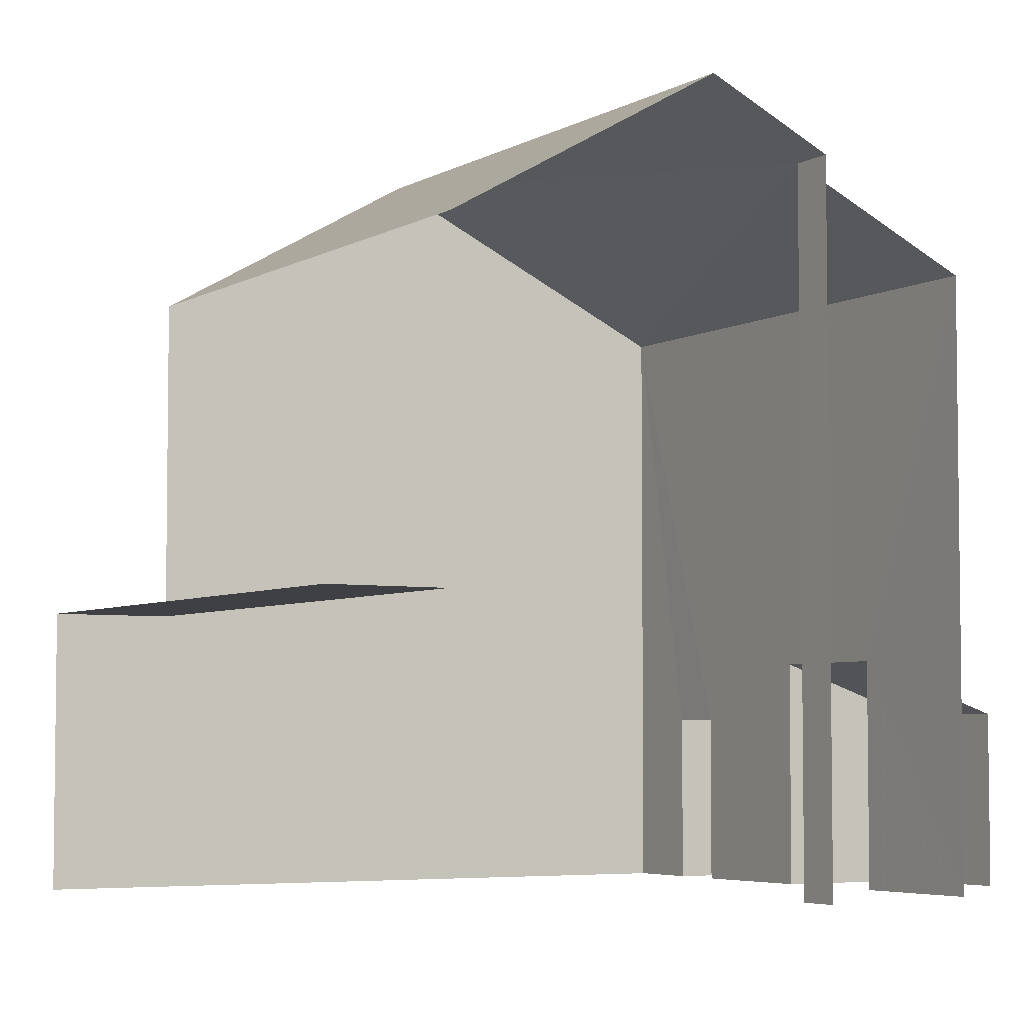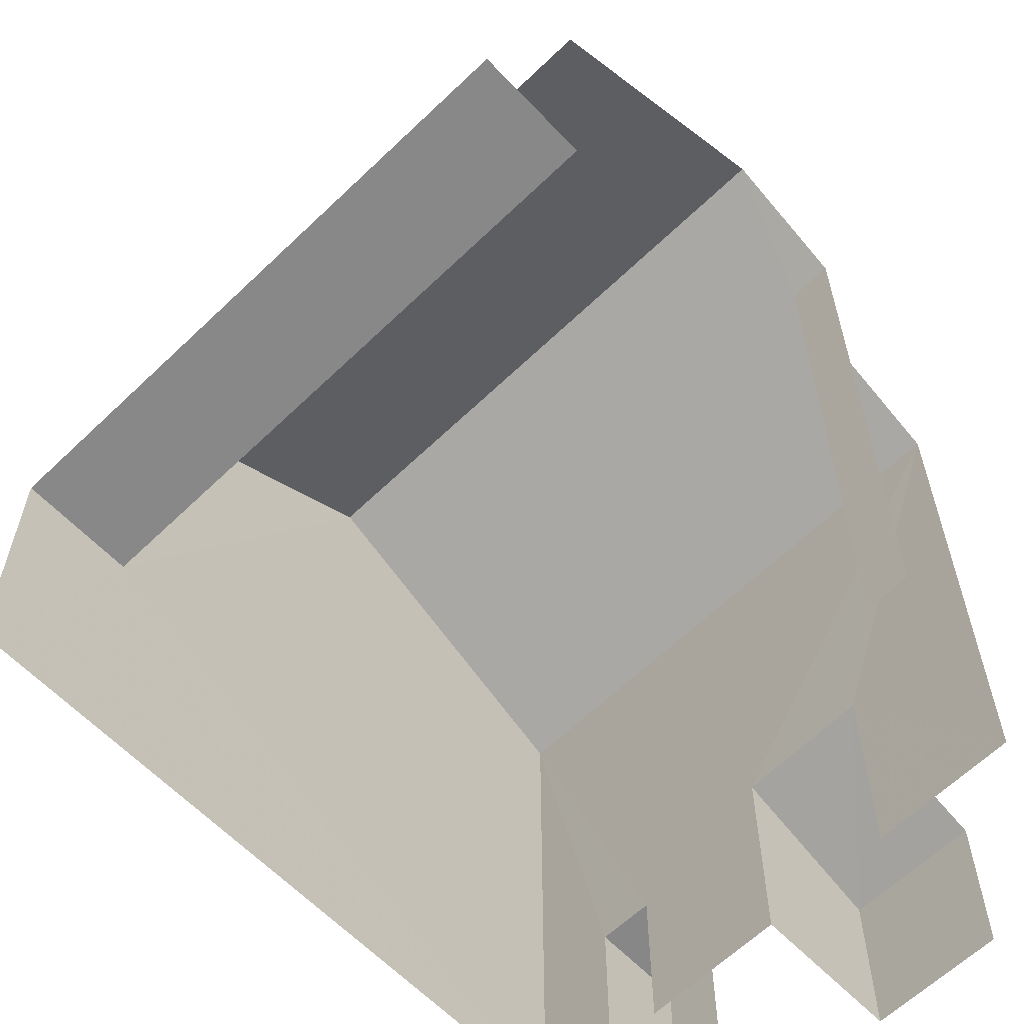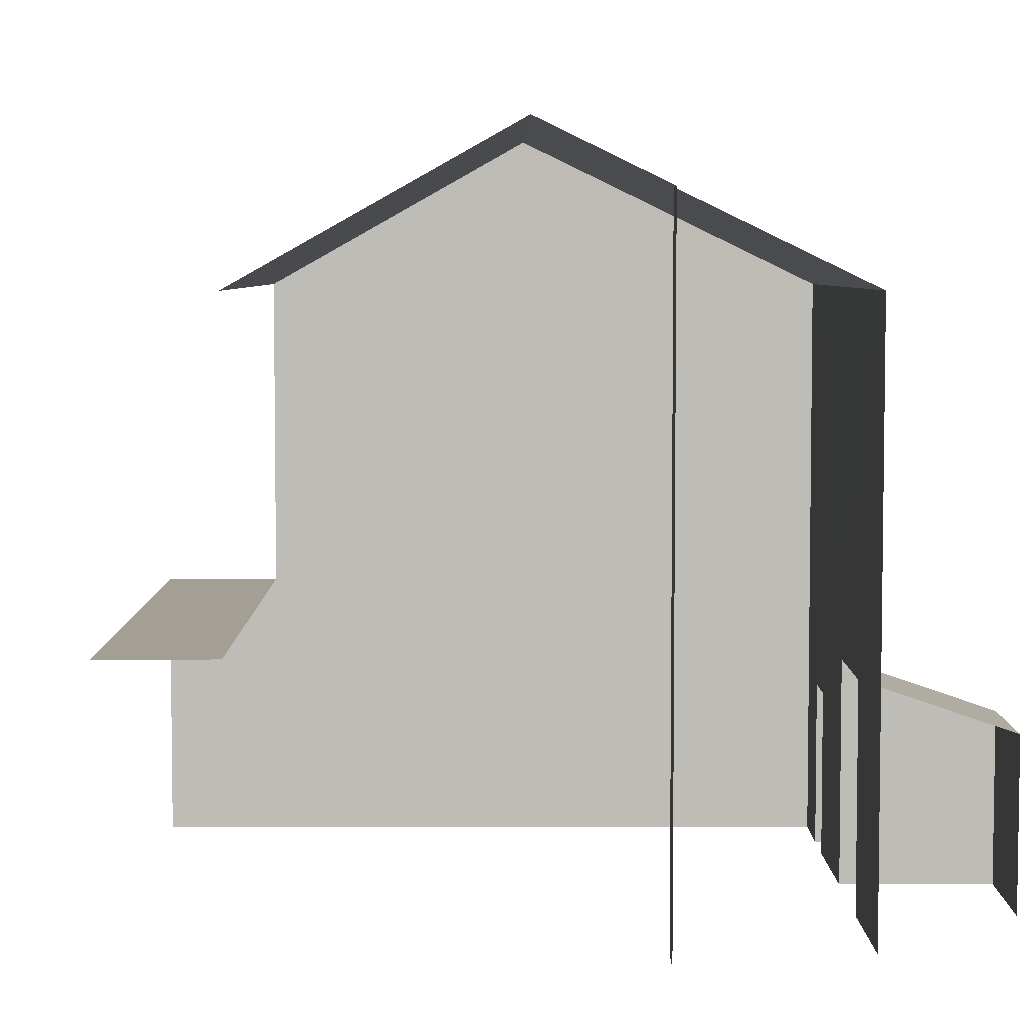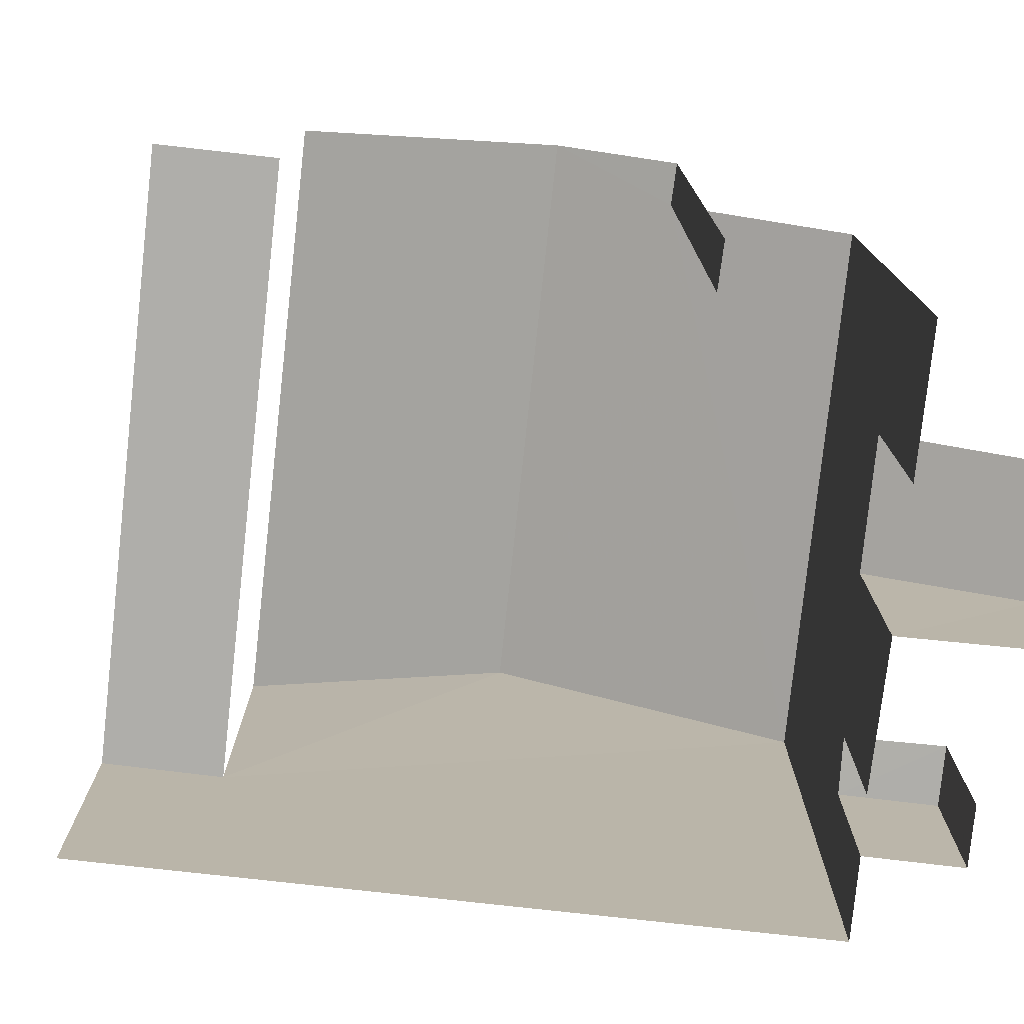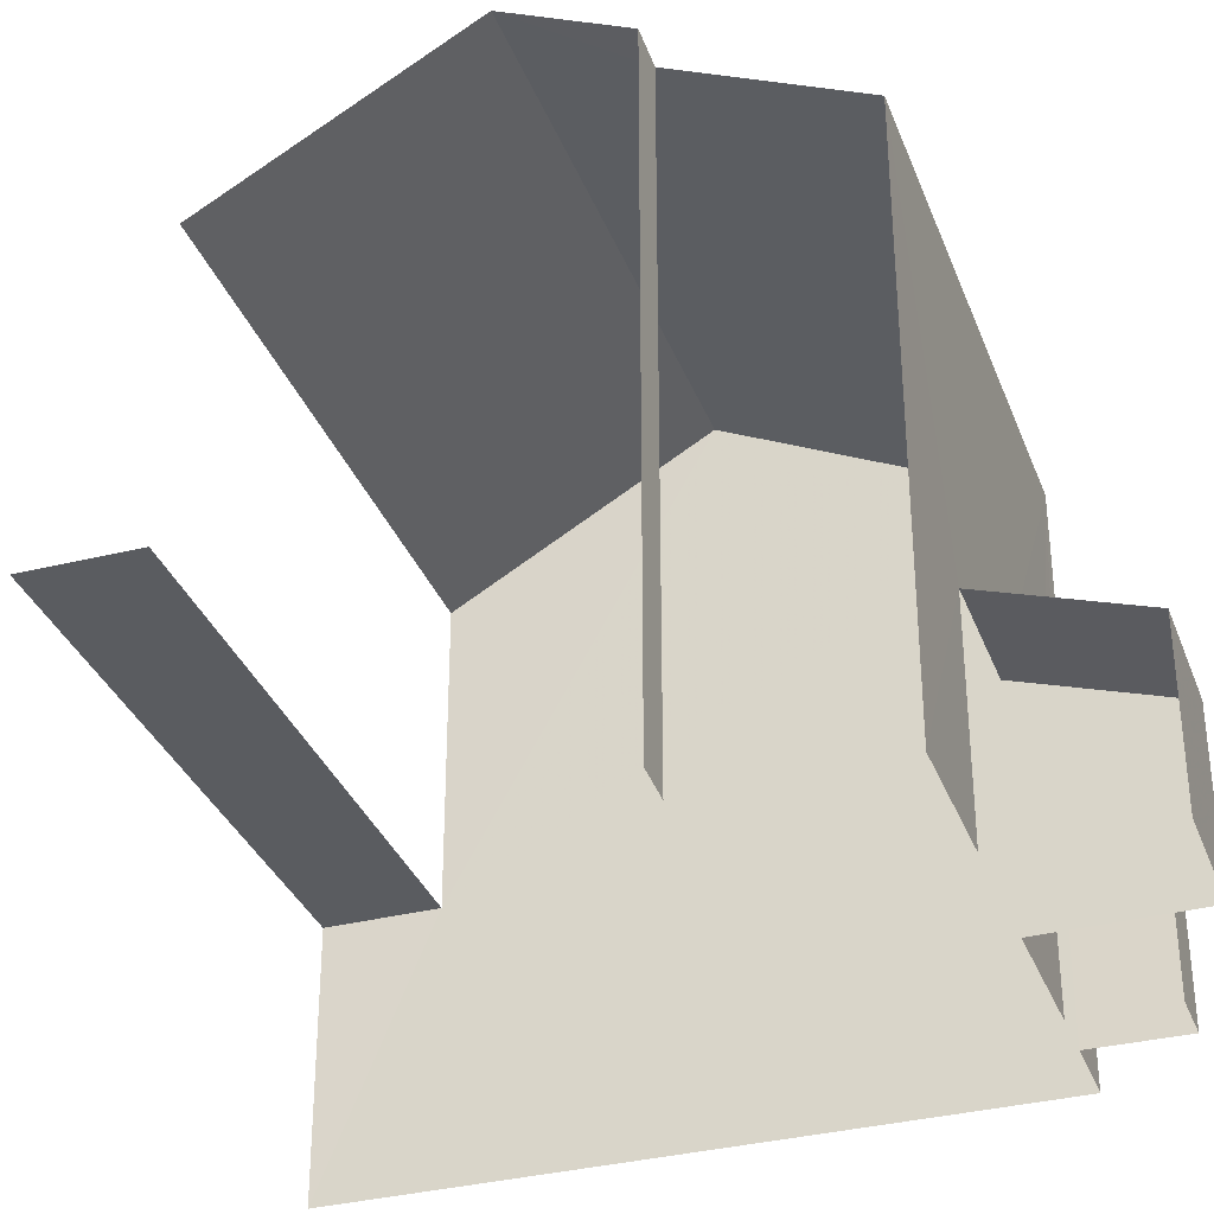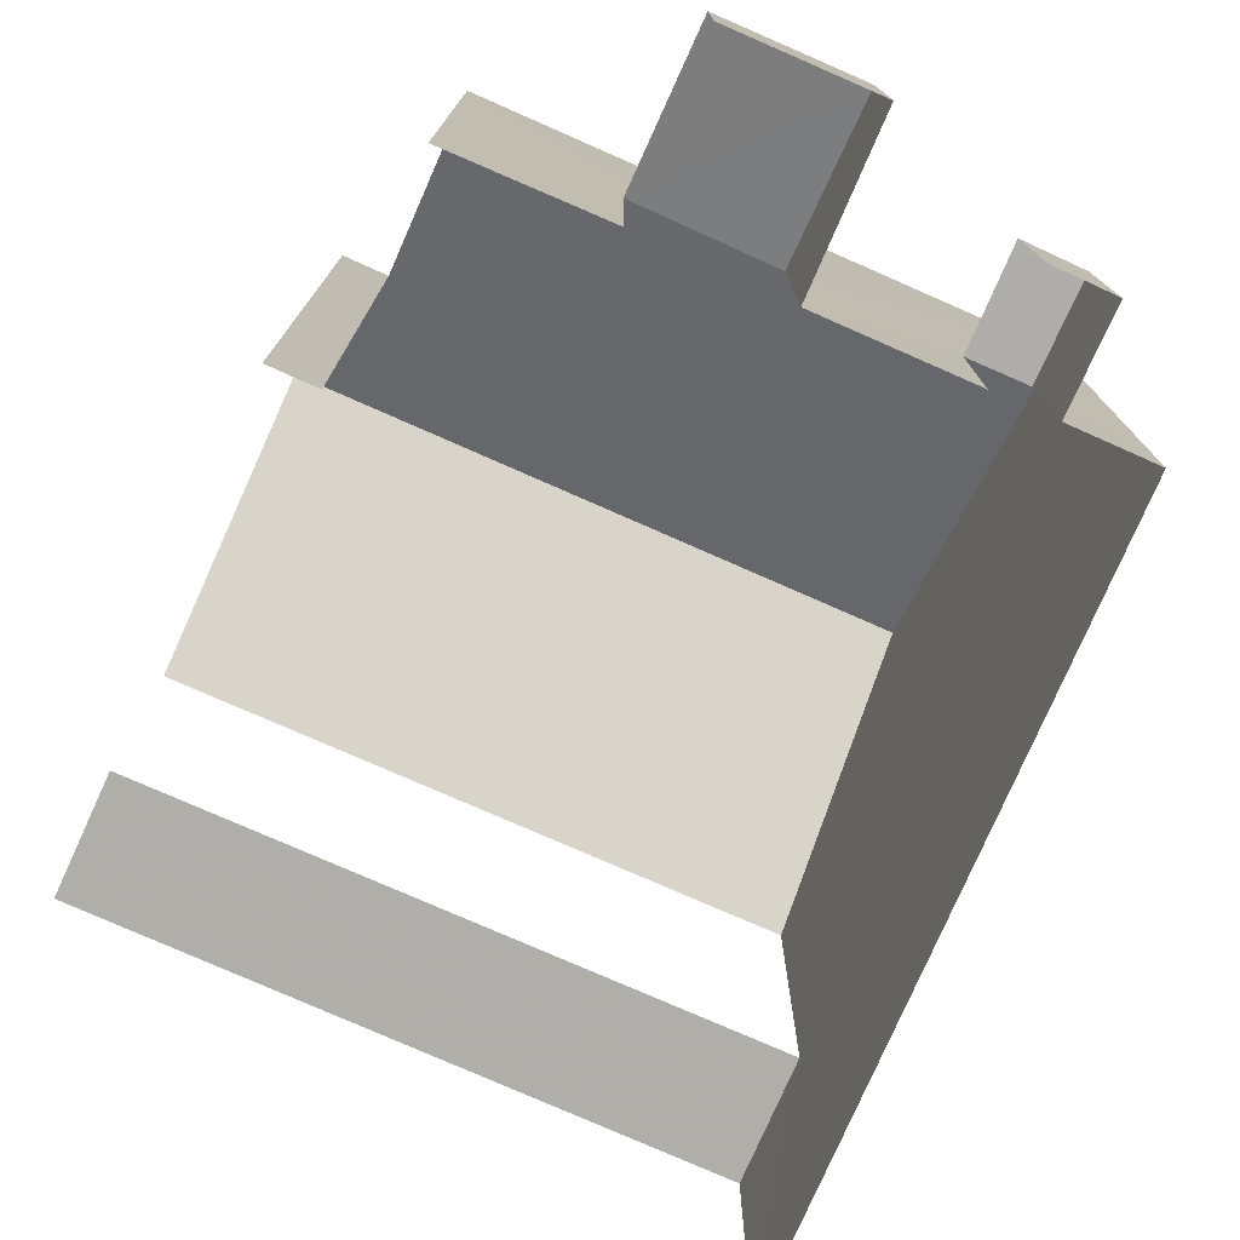
<metadata>
{"format":"obj","ext":"obj","renderer":"f3d","projection":"perspective","resolution":1024,"background":"white","views":[{"elev":-4.8,"azim":39.4,"up":"+Z"},{"elev":-62.6,"azim":23.9,"up":"+Z"},{"elev":5.3,"azim":69.3,"up":"+Z"},{"elev":-77.6,"azim":63.3,"up":"+Z"},{"elev":-33.9,"azim":88.9,"up":"+Z"},{"elev":-77.5,"azim":135.8,"up":"+Z"}]}
</metadata>
<code>
v -2.24e+05 -1.282e+05 14.29
v -2.24e+05 -1.282e+05 14.29
v -2.24e+05 -1.282e+05 14.29
v -2.24e+05 -1.282e+05 14.29
v -2.24e+05 -1.282e+05 14.29
v -2.24e+05 -1.282e+05 14.29
v -2.24e+05 -1.282e+05 14.29
v -2.24e+05 -1.282e+05 14.29
v -2.24e+05 -1.282e+05 14.29
v -2.24e+05 -1.282e+05 14.29
v -2.24e+05 -1.282e+05 14.29
v -2.24e+05 -1.282e+05 14.29
v -2.24e+05 -1.282e+05 14.29
v -2.24e+05 -1.282e+05 14.29
v -2.24e+05 -1.282e+05 21.21
v -2.24e+05 -1.282e+05 21.21
v -2.24e+05 -1.282e+05 22.26
v -2.24e+05 -1.282e+05 22.97
v -2.24e+05 -1.282e+05 22.97
v -2.24e+05 -1.282e+05 22.26
v -2.24e+05 -1.282e+05 17.49
v -2.24e+05 -1.282e+05 17.49
v -2.24e+05 -1.282e+05 17.49
v -2.24e+05 -1.282e+05 17.49
v -2.24e+05 -1.282e+05 16.93
v -2.24e+05 -1.282e+05 16.33
v -2.24e+05 -1.282e+05 16.33
v -2.24e+05 -1.282e+05 16.93
v -2.24e+05 -1.282e+05 21.21
v -2.24e+05 -1.282e+05 21.21
v -2.24e+05 -1.282e+05 16.28
v -2.24e+05 -1.282e+05 16.28
v -2.24e+05 -1.282e+05 16.28
v -2.24e+05 -1.282e+05 16.28
f 1 2 3
f 2 1 4
f 3 5 6
f 1 7 8
f 9 6 10
f 11 7 12
f 13 9 10
f 7 14 12
f 14 3 9
f 1 3 14
f 9 3 6
f 1 14 7
f 19 30 20
f 20 21 4
f 4 21 2
f 2 21 23
f 20 30 21
f 15 1 8
f 15 17 1
f 9 13 32
f 34 9 32
f 22 3 2
f 23 22 2
f 7 11 26
f 25 7 26
f 24 30 29
f 24 21 30
f 15 16 17
f 16 18 17
f 17 19 20
f 17 18 19
f 21 22 23
f 21 24 22
f 25 26 27
f 28 25 27
f 29 30 19
f 18 29 19
f 31 32 33
f 31 34 32
f 32 13 10
f 33 32 10
f 14 27 12
f 14 28 27
f 18 16 24
f 29 18 24
f 16 5 24
f 24 5 3
f 24 3 22
f 31 33 10
f 6 31 10
f 34 14 9
f 6 5 31
f 34 28 14
f 8 7 25
f 5 16 31
f 16 34 31
f 28 15 25
f 25 15 8
f 28 16 15
f 34 16 28
f 26 11 12
f 27 26 12
f 20 4 1
f 17 20 1

</code>
